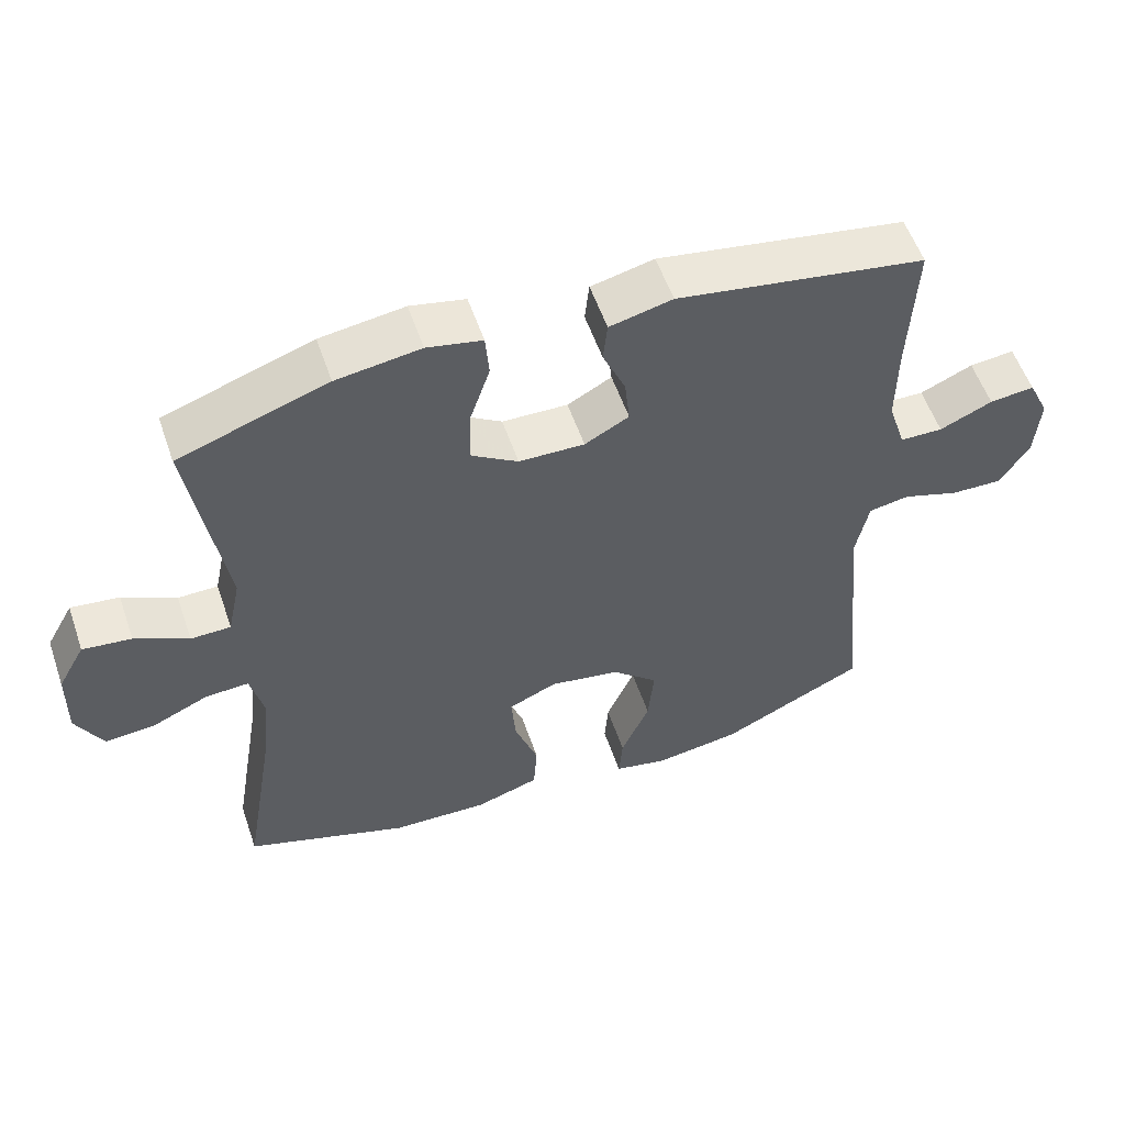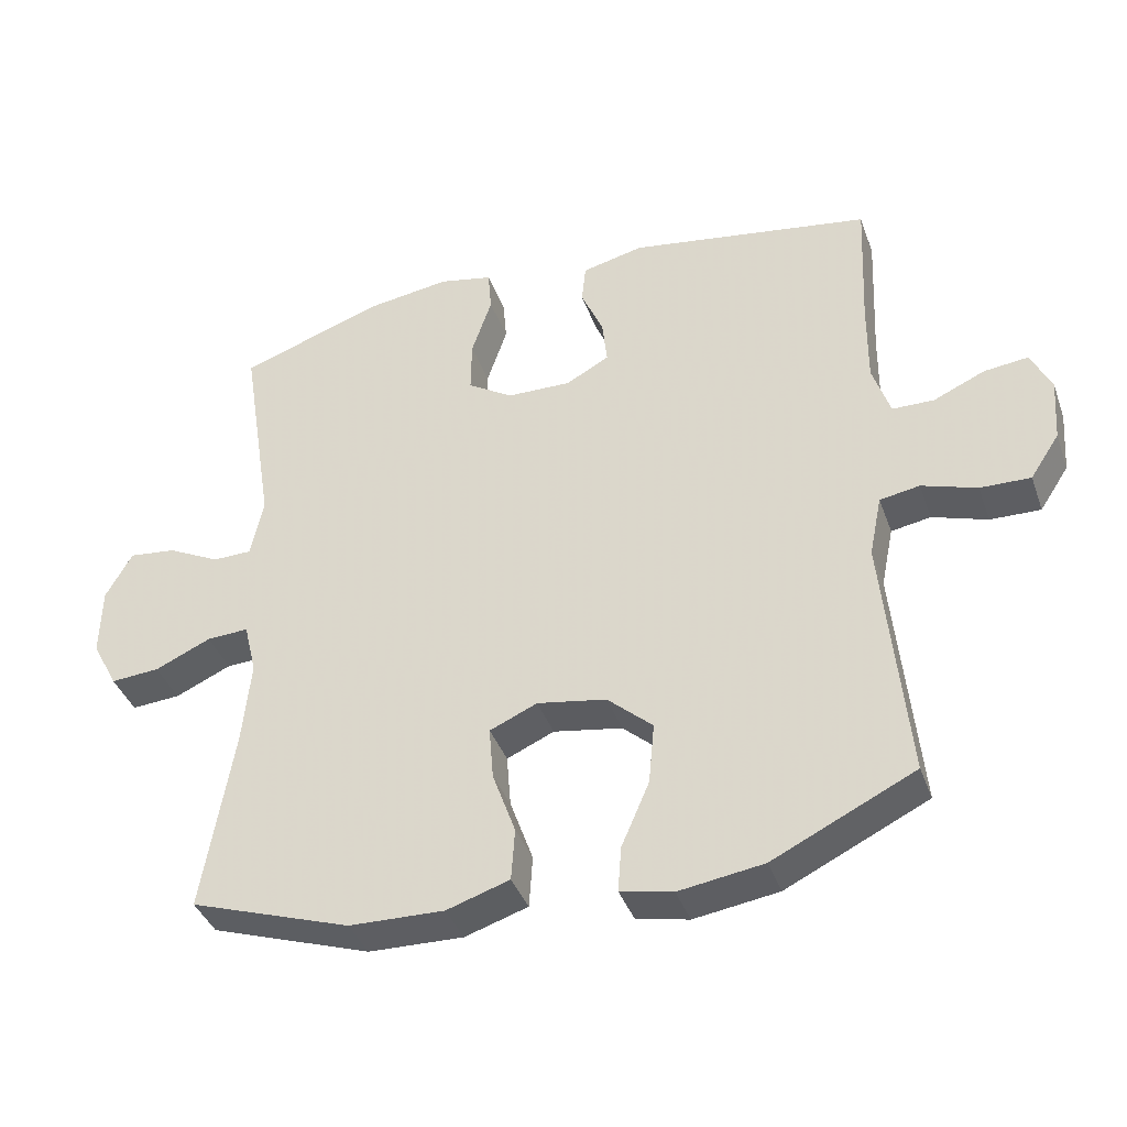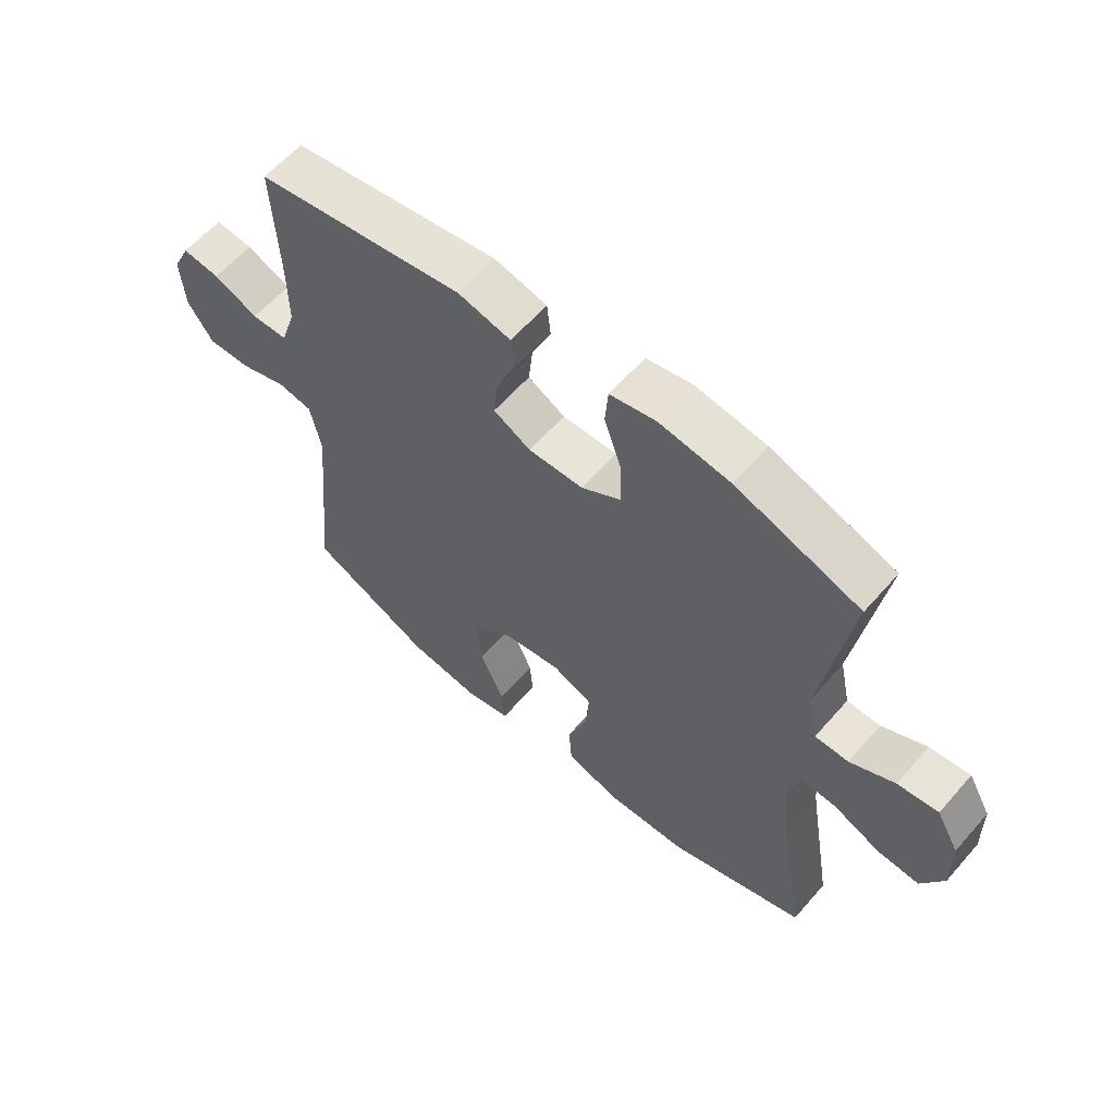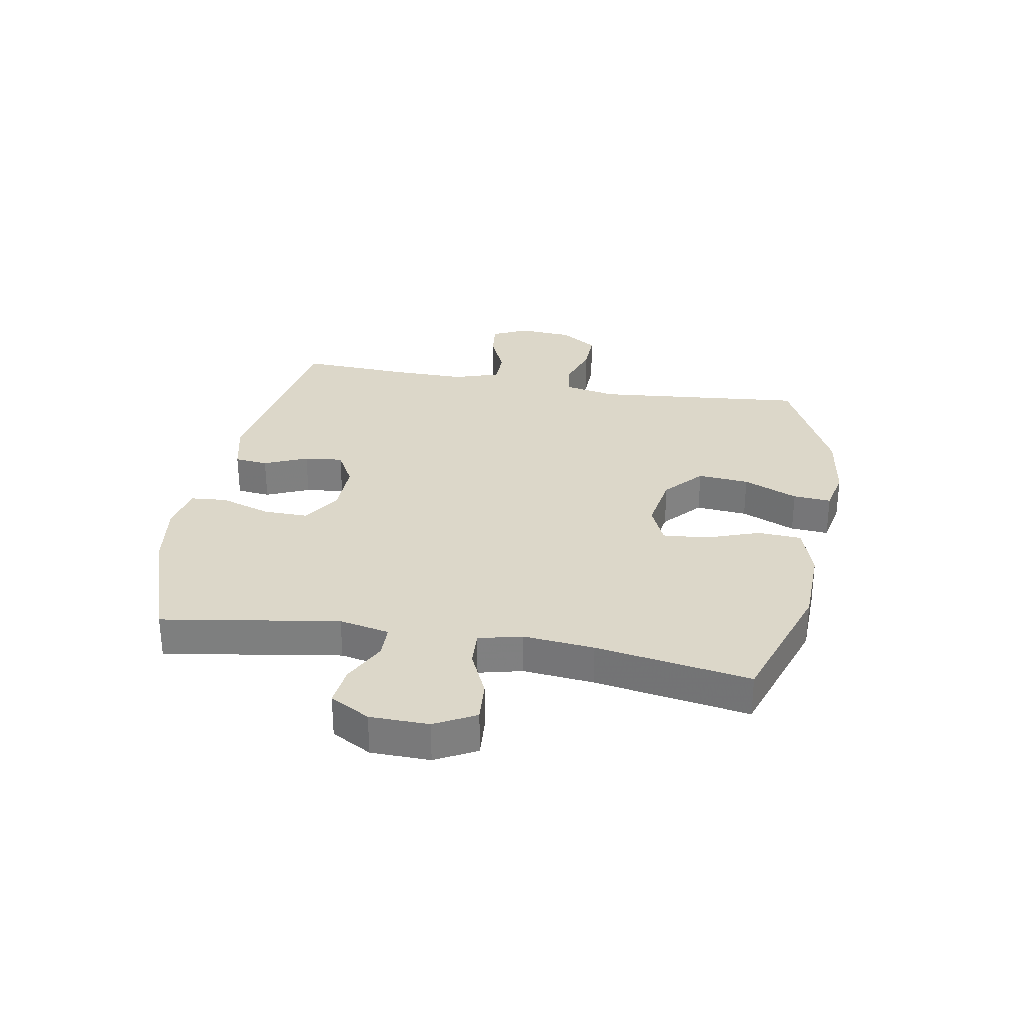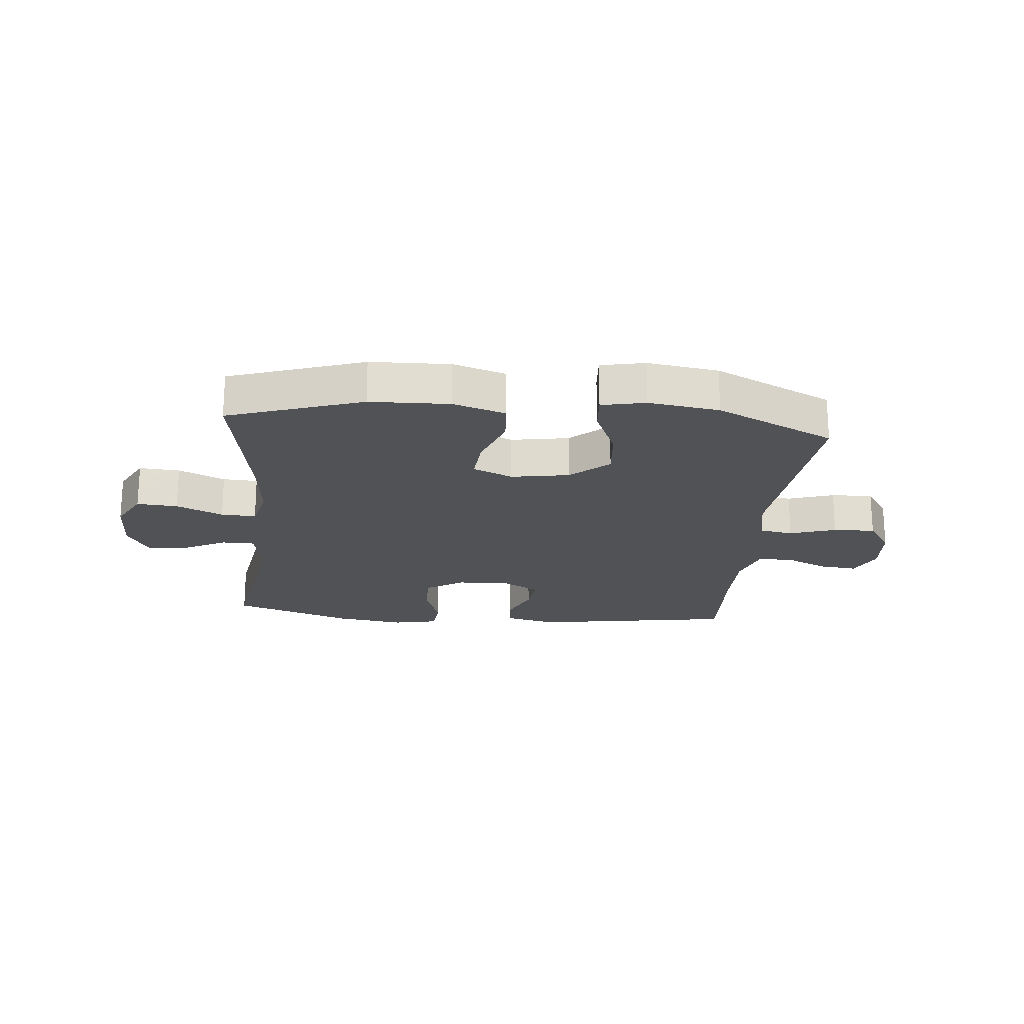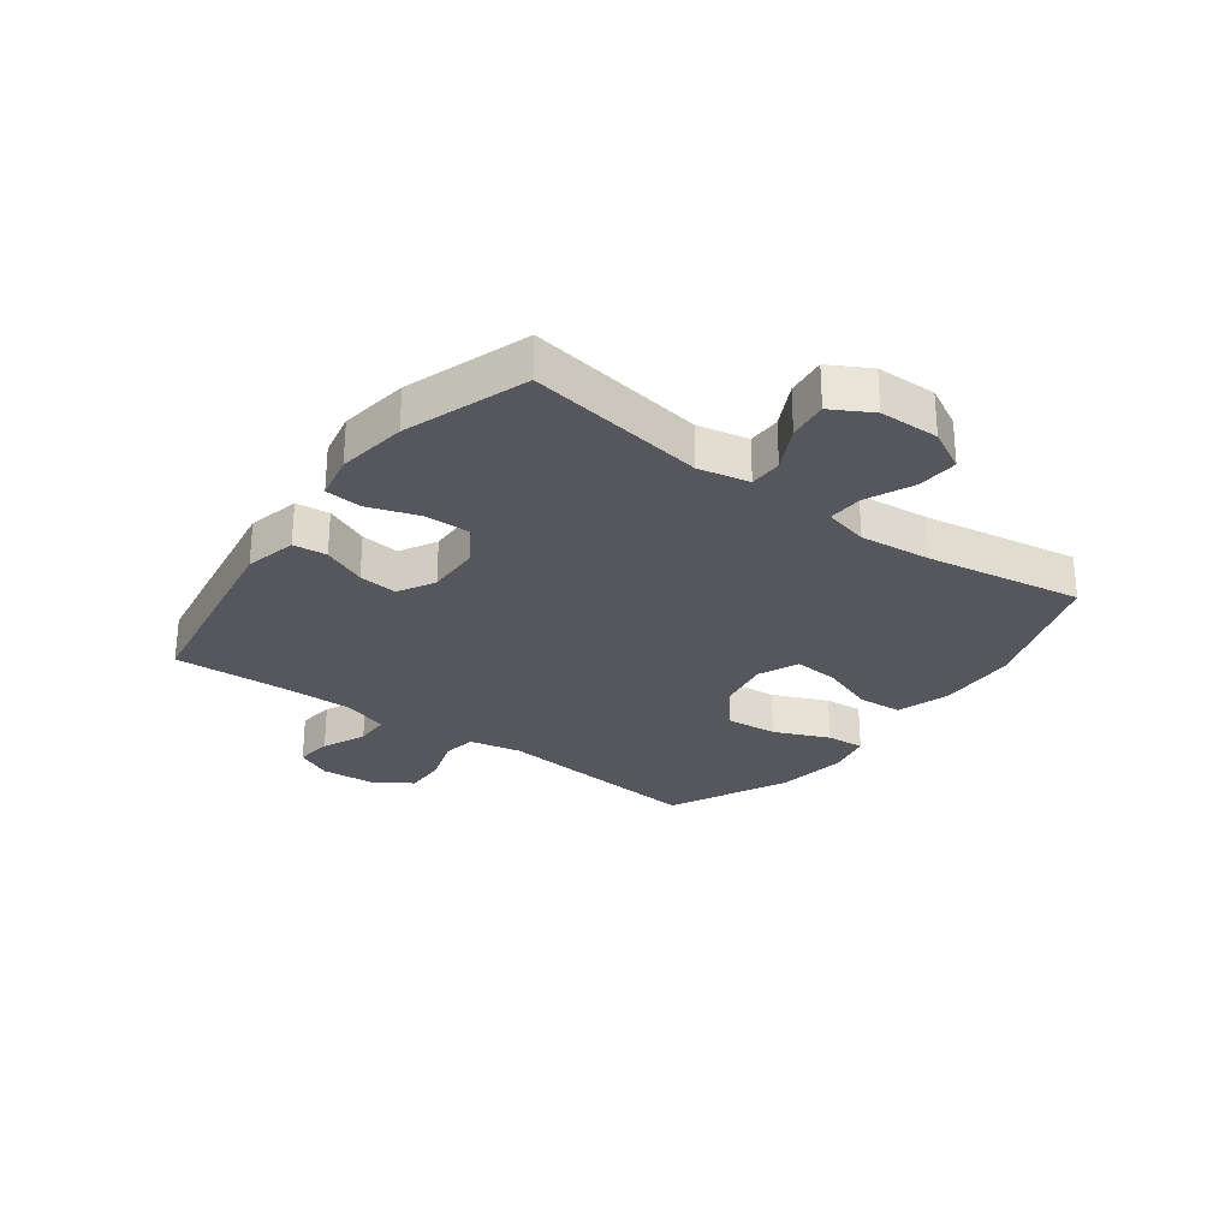
<metadata>
{"format":"obj","ext":"obj","renderer":"f3d","projection":"perspective","resolution":1024,"background":"white","views":[{"elev":55.7,"azim":161.1,"up":"+Z"},{"elev":-39.3,"azim":-161.2,"up":"+Z"},{"elev":60.6,"azim":40.9,"up":"+Z"},{"elev":30.3,"azim":100.0,"up":"+Y"},{"elev":-20.7,"azim":174.6,"up":"+Y"},{"elev":-27.6,"azim":53.5,"up":"+Y"}]}
</metadata>
<code>
v 0.5 0.07 0.5
v 0.452 0.07 0.197
v 0.47 0.07 0.111
v 0.526 0.07 0.11
v 0.601 0.07 0.148
v 0.669 0.07 0.156
v 0.707 0.07 0.088
v 0.709 0.07 -0.013
v 0.672 0.07 -0.083
v 0.602 0.07 -0.078
v 0.522 0.07 -0.042
v 0.462 0.07 -0.039
v 0.444 0.07 -0.114
v 0.456 0.07 -0.235
v 0.5 0.07 -0.5
v 0.27 0.07 -0.578
v 0.134 0.07 -0.582
v 0.044 0.07 -0.553
v 0.039 0.07 -0.478
v 0.072 0.07 -0.385
v 0.078 0.07 -0.309
v 0.01 0.07 -0.279
v -0.089 0.07 -0.296
v -0.154 0.07 -0.354
v -0.146 0.07 -0.442
v -0.106 0.07 -0.535
v -0.101 0.07 -0.6
v -0.176 0.07 -0.616
v -0.297 0.07 -0.598
v -0.5 0.07 -0.5
v -0.466 0.07 -0.14
v -0.484 0.07 -0.052
v -0.541 0.07 -0.042
v -0.62 0.07 -0.068
v -0.692 0.07 -0.07
v -0.734 0.07 -0.006
v -0.741 0.07 0.086
v -0.712 0.07 0.147
v -0.649 0.07 0.14
v -0.575 0.07 0.107
v -0.515 0.07 0.108
v -0.49 0.07 0.186
v -0.491 0.07 0.307
v -0.5 0.07 0.5
v -0.152 0.07 0.556
v -0.064 0.07 0.535
v -0.058 0.07 0.478
v -0.09 0.07 0.404
v -0.097 0.07 0.338
v -0.035 0.07 0.304
v 0.057 0.07 0.306
v 0.122 0.07 0.347
v 0.121 0.07 0.424
v 0.092 0.07 0.511
v 0.097 0.07 0.573
v 0.174 0.07 0.589
v 0.292 0.07 0.572
v 0.5 0 0.5
v 0.452 0 0.197
v 0.47 0 0.111
v 0.526 0 0.11
v 0.601 0 0.148
v 0.669 0 0.156
v 0.707 0 0.088
v 0.709 0 -0.013
v 0.672 0 -0.083
v 0.602 0 -0.078
v 0.522 0 -0.042
v 0.462 0 -0.039
v 0.444 0 -0.114
v 0.456 0 -0.235
v 0.5 0 -0.5
v 0.27 0 -0.578
v 0.134 0 -0.582
v 0.044 0 -0.553
v 0.039 0 -0.478
v 0.072 0 -0.385
v 0.078 0 -0.309
v 0.01 0 -0.279
v -0.089 0 -0.296
v -0.154 0 -0.354
v -0.146 0 -0.442
v -0.106 0 -0.535
v -0.101 0 -0.6
v -0.176 0 -0.616
v -0.297 0 -0.598
v -0.5 0 -0.5
v -0.466 0 -0.14
v -0.484 0 -0.052
v -0.541 0 -0.042
v -0.62 0 -0.068
v -0.692 0 -0.07
v -0.734 0 -0.006
v -0.741 0 0.086
v -0.712 0 0.147
v -0.649 0 0.14
v -0.575 0 0.107
v -0.515 0 0.108
v -0.49 0 0.186
v -0.491 0 0.307
v -0.5 0 0.5
v -0.152 0 0.556
v -0.064 0 0.535
v -0.058 0 0.478
v -0.09 0 0.404
v -0.097 0 0.338
v -0.035 0 0.304
v 0.057 0 0.306
v 0.122 0 0.347
v 0.121 0 0.424
v 0.092 0 0.511
v 0.097 0 0.573
v 0.174 0 0.589
v 0.292 0 0.572
f 56 57 1 2
f 53 54 55 56
f 52 53 56 2
f 51 52 2 3
f 50 51 3
f 45 46 47 48
f 43 44 45 48
f 42 43 48 49
f 41 42 49 50
f 37 38 39 40
f 37 40 41
f 36 37 41
f 33 34 35 36
f 32 33 36 41
f 31 32 41 50
f 25 26 27 28
f 24 25 28 29
f 17 18 19 20
f 17 20 21
f 14 15 16 17
f 13 14 17 21
f 12 13 21 22
f 8 9 10 11
f 8 11 12
f 7 8 12
f 4 5 6 7
f 3 4 7 12
f 24 29 30 31
f 23 24 31 50
f 22 23 50
f 3 12 22 50
f 59 58 114 113
f 113 112 111 110
f 59 113 110 109
f 60 59 109 108
f 60 108 107
f 105 104 103 102
f 105 102 101 100
f 106 105 100 99
f 107 106 99 98
f 97 96 95 94
f 98 97 94
f 98 94 93
f 93 92 91 90
f 98 93 90 89
f 107 98 89 88
f 85 84 83 82
f 86 85 82 81
f 77 76 75 74
f 78 77 74
f 74 73 72 71
f 78 74 71 70
f 79 78 70 69
f 68 67 66 65
f 69 68 65
f 69 65 64
f 64 63 62 61
f 69 64 61 60
f 88 87 86 81
f 107 88 81 80
f 107 80 79
f 107 79 69 60
f 1 58 59 2
f 2 59 60 3
f 3 60 61 4
f 4 61 62 5
f 5 62 63 6
f 6 63 64 7
f 7 64 65 8
f 8 65 66 9
f 9 66 67 10
f 10 67 68 11
f 11 68 69 12
f 12 69 70 13
f 13 70 71 14
f 14 71 72 15
f 15 72 73 16
f 16 73 74 17
f 17 74 75 18
f 18 75 76 19
f 19 76 77 20
f 20 77 78 21
f 21 78 79 22
f 22 79 80 23
f 23 80 81 24
f 24 81 82 25
f 25 82 83 26
f 26 83 84 27
f 27 84 85 28
f 28 85 86 29
f 29 86 87 30
f 30 87 88 31
f 31 88 89 32
f 32 89 90 33
f 33 90 91 34
f 34 91 92 35
f 35 92 93 36
f 36 93 94 37
f 37 94 95 38
f 38 95 96 39
f 39 96 97 40
f 40 97 98 41
f 41 98 99 42
f 42 99 100 43
f 43 100 101 44
f 44 101 102 45
f 45 102 103 46
f 46 103 104 47
f 47 104 105 48
f 48 105 106 49
f 49 106 107 50
f 50 107 108 51
f 51 108 109 52
f 52 109 110 53
f 53 110 111 54
f 54 111 112 55
f 55 112 113 56
f 56 113 114 57
f 57 114 58 1

</code>
